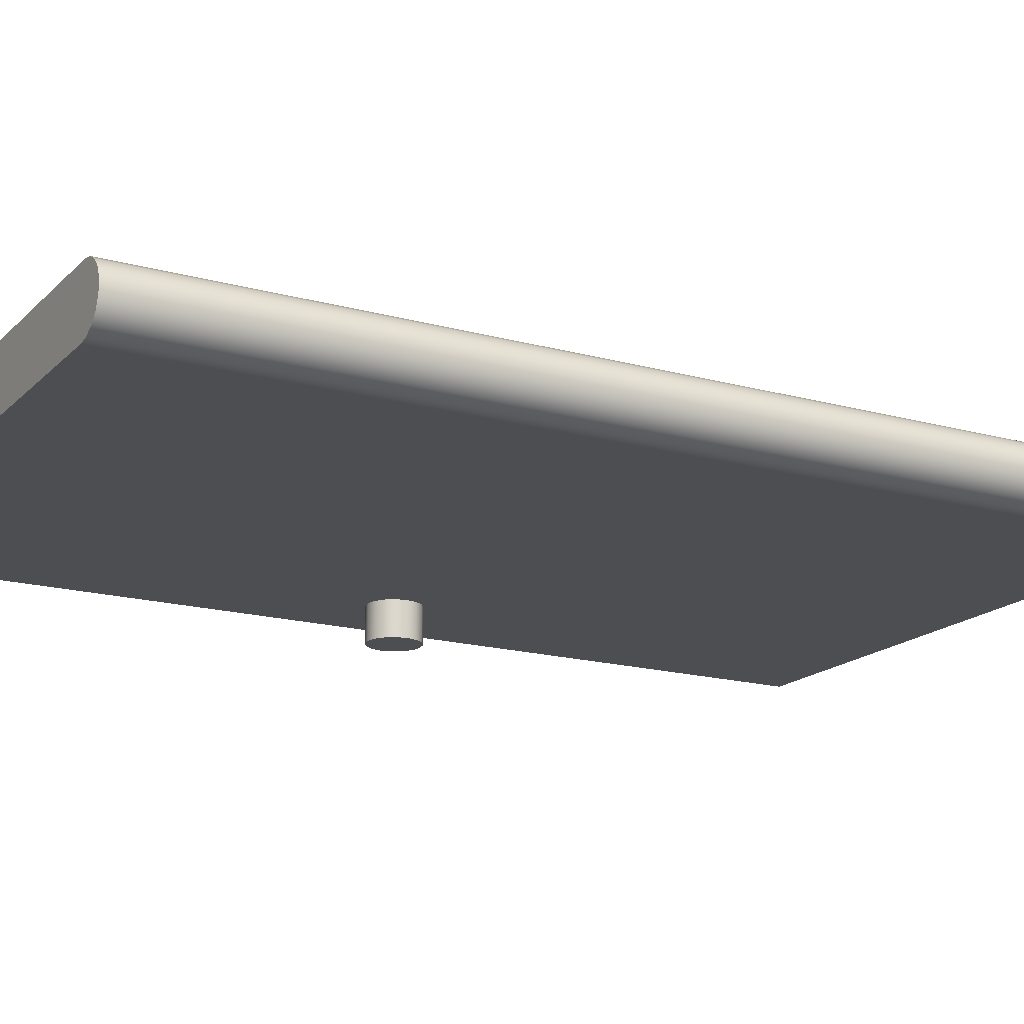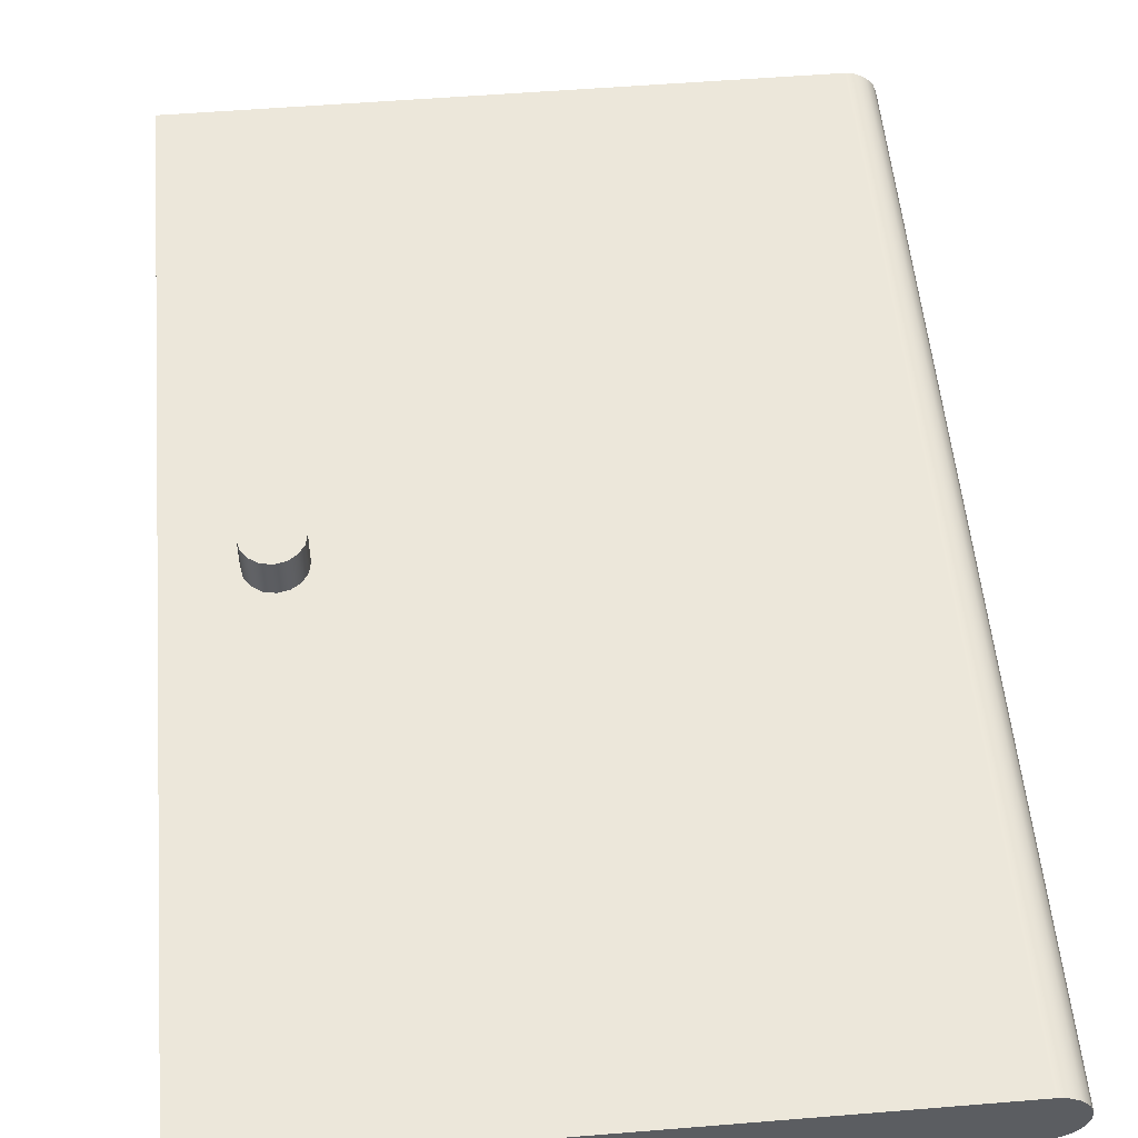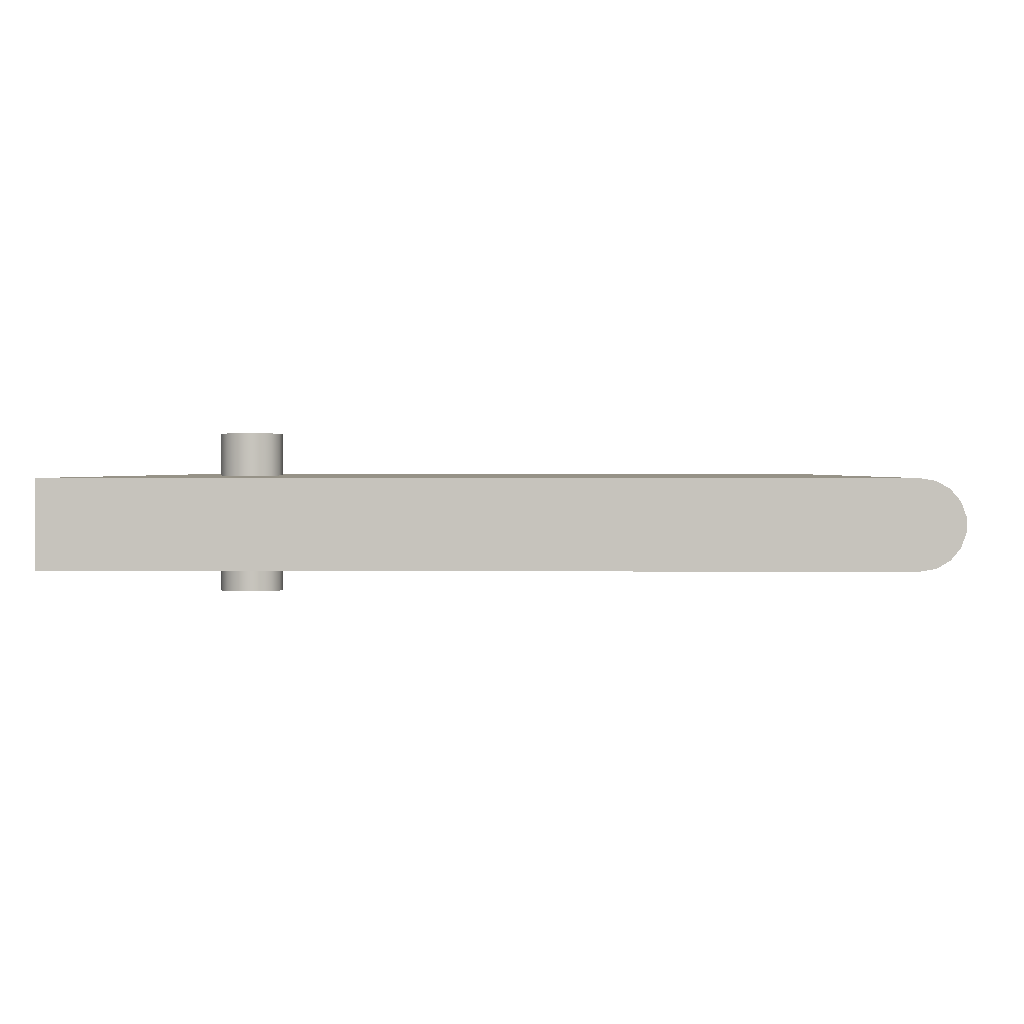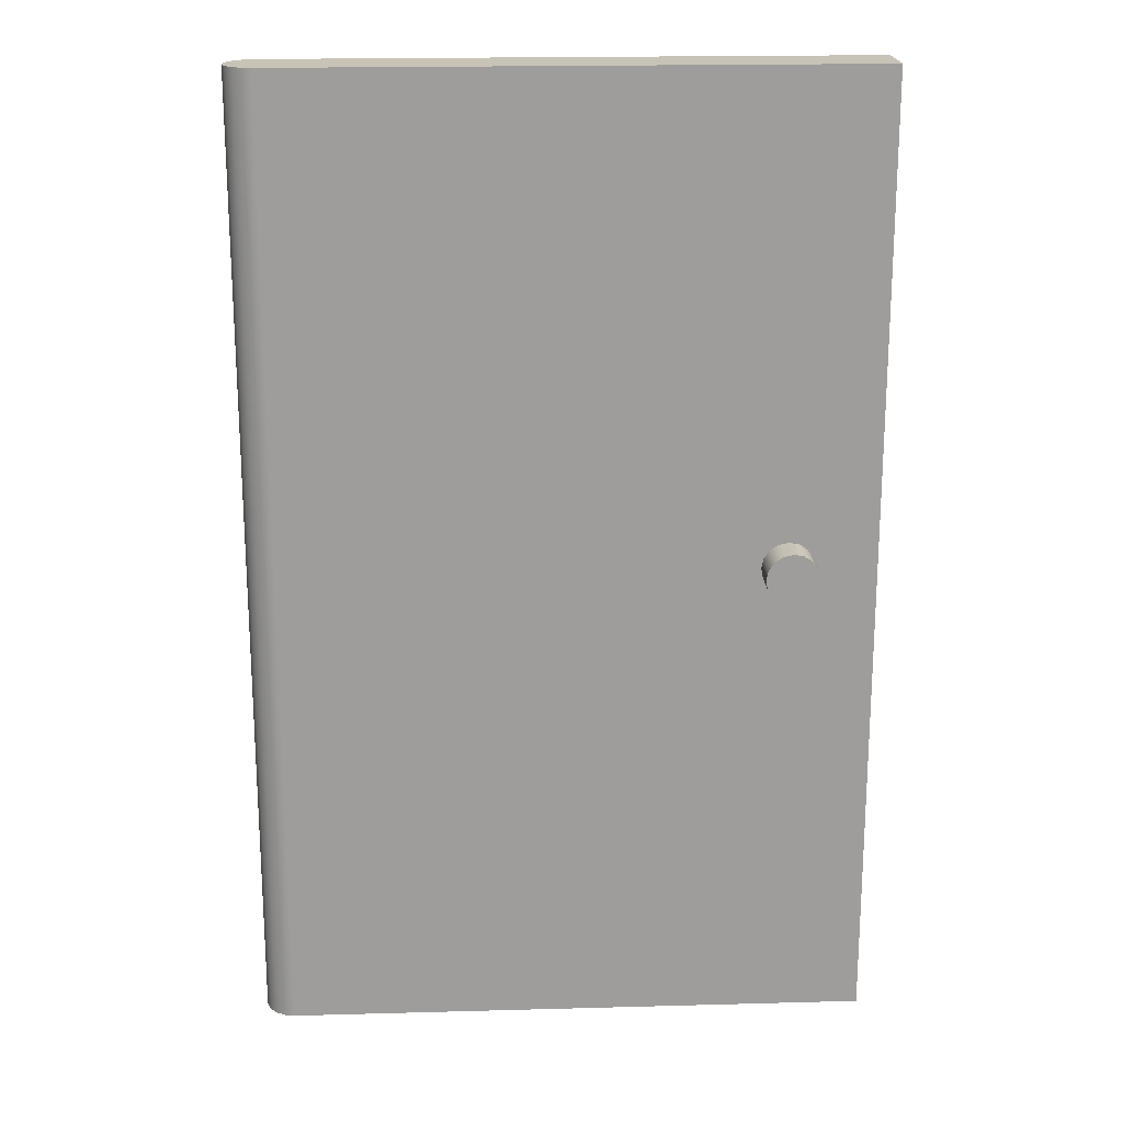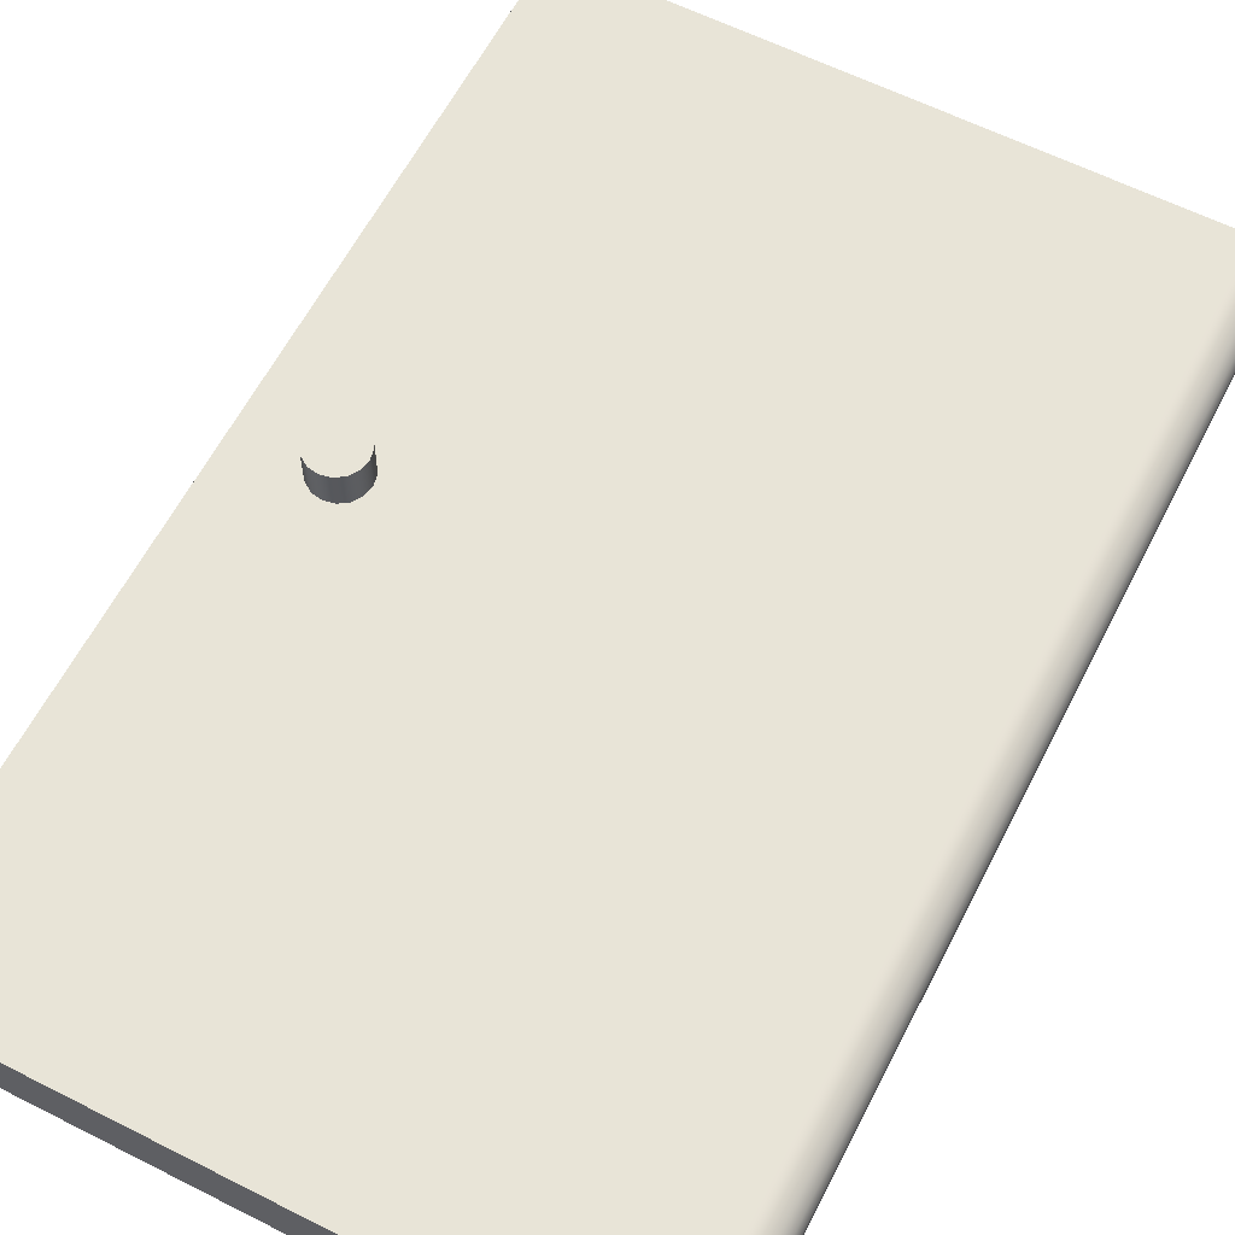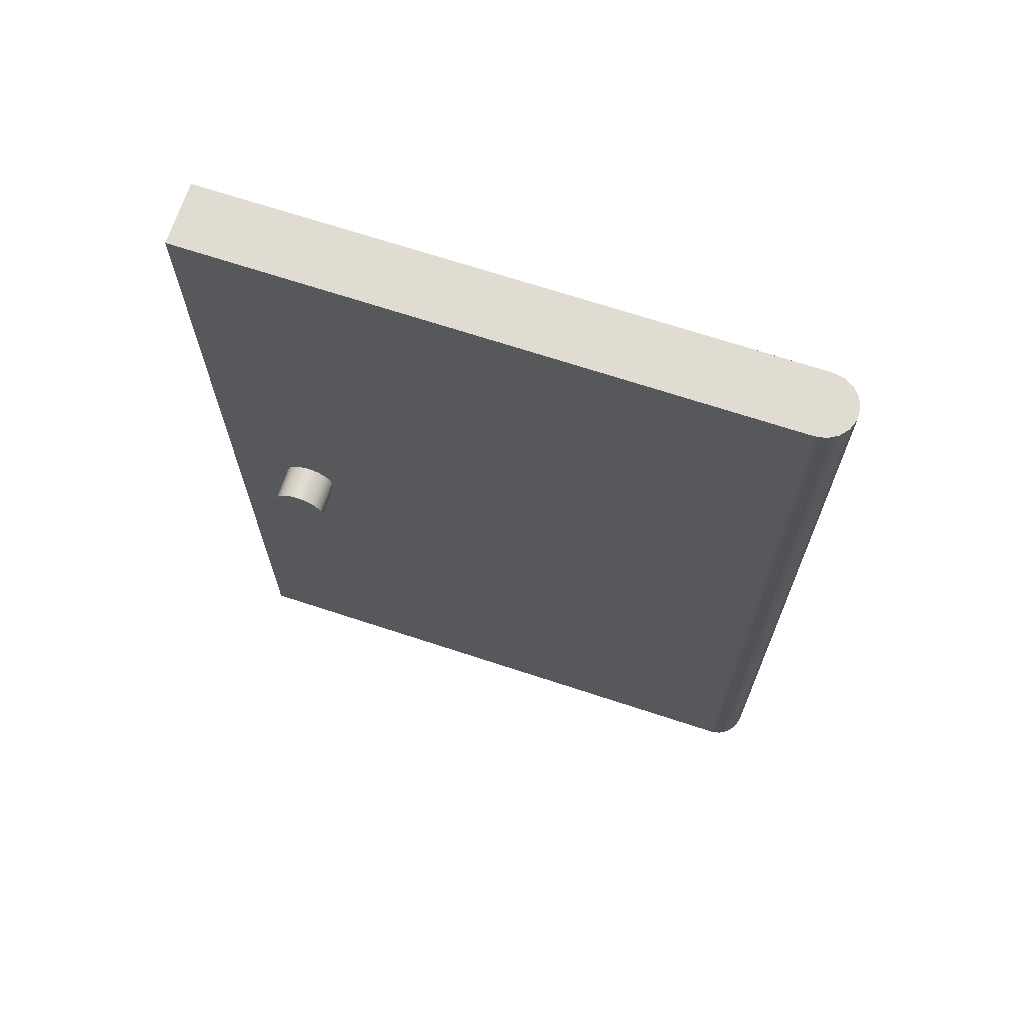
<metadata>
{"format":"obj","ext":"obj","renderer":"f3d","projection":"perspective","resolution":1024,"background":"white","views":[{"elev":-17.2,"azim":-119.1,"up":"+Z"},{"elev":53.1,"azim":175.0,"up":"+Z"},{"elev":1.0,"azim":-179.0,"up":"+Z"},{"elev":19.7,"azim":-2.9,"up":"+Y"},{"elev":61.3,"azim":-152.8,"up":"+Z"},{"elev":69.2,"azim":-161.8,"up":"+Y"}]}
</metadata>
<code>
g KitchenDoor
v -0.6989 0 -0.01215
v -0.6989 0 0.01215
v -0.6989 2.2 -0.01215
v -0.6989 2.2 0.01215
v -0.6906 0 -0.035
v -0.6906 0 0.035
v -0.6906 2.2 -0.035
v -0.6906 2.2 0.035
v -0.675 0 -0.05362
v -0.675 0 0.05362
v -0.675 2.2 -0.05362
v -0.675 2.2 0.05362
v -0.6539 0 -0.06578
v -0.6539 0 0.06578
v -0.6539 2.2 -0.06578
v -0.6539 2.2 0.06578
v -0.63 0 -0.07
v -0.63 0 0.07
v -0.63 2.2 -0.07
v -0.63 2.2 0.07
v 0.44 1.1 -0.15
v 0.44 1.1 -0.07
v 0.44 1.1 0.07
v 0.44 1.1 0.15
v 0.4446 1.077 -0.15
v 0.4446 1.077 -0.07
v 0.4446 1.077 0.07
v 0.4446 1.077 0.15
v 0.4446 1.123 -0.15
v 0.4446 1.123 -0.07
v 0.4446 1.123 0.07
v 0.4446 1.123 0.15
v 0.4576 1.058 -0.15
v 0.4576 1.058 -0.07
v 0.4576 1.058 0.07
v 0.4576 1.058 0.15
v 0.4576 1.142 -0.15
v 0.4576 1.142 -0.07
v 0.4576 1.142 0.07
v 0.4576 1.142 0.15
v 0.477 1.045 -0.15
v 0.477 1.045 -0.07
v 0.477 1.045 0.07
v 0.477 1.045 0.15
v 0.477 1.155 -0.15
v 0.477 1.155 -0.07
v 0.477 1.155 0.07
v 0.477 1.155 0.15
v 0.5 1.04 -0.15
v 0.5 1.04 -0.07
v 0.5 1.04 0.07
v 0.5 1.04 0.15
v 0.5 1.16 -0.15
v 0.5 1.16 -0.07
v 0.5 1.16 0.07
v 0.5 1.16 0.15
v 0.523 1.045 -0.15
v 0.523 1.045 -0.07
v 0.523 1.045 0.07
v 0.523 1.045 0.15
v 0.523 1.155 -0.15
v 0.523 1.155 -0.07
v 0.523 1.155 0.07
v 0.523 1.155 0.15
v 0.5424 1.058 -0.15
v 0.5424 1.058 -0.07
v 0.5424 1.058 0.07
v 0.5424 1.058 0.15
v 0.5424 1.142 -0.15
v 0.5424 1.142 -0.07
v 0.5424 1.142 0.07
v 0.5424 1.142 0.15
v 0.5554 1.077 -0.15
v 0.5554 1.077 -0.07
v 0.5554 1.077 0.07
v 0.5554 1.077 0.15
v 0.5554 1.123 -0.15
v 0.5554 1.123 -0.07
v 0.5554 1.123 0.07
v 0.5554 1.123 0.15
v 0.56 1.1 -0.15
v 0.56 1.1 -0.07
v 0.56 1.1 0.07
v 0.56 1.1 0.15
v 0.7 0 -0.07
v 0.7 0 0.07
v 0.7 2.2 -0.07
v 0.7 2.2 0.07
f 77 78 81
f 81 78 82
f 81 82 73
f 73 82 74
f 73 74 66
f 77 69 78
f 78 69 70
f 70 69 61
f 70 61 62
f 62 61 53
f 62 53 54
f 54 53 45
f 54 45 46
f 46 45 37
f 46 37 38
f 38 37 29
f 38 29 30
f 30 29 21
f 30 21 22
f 22 21 25
f 22 25 26
f 26 25 33
f 26 33 34
f 34 33 41
f 34 41 42
f 42 41 49
f 42 49 50
f 50 49 57
f 50 57 58
f 58 57 65
f 58 65 66
f 66 65 73
f 76 75 84
f 84 75 83
f 84 83 80
f 80 83 79
f 80 79 71
f 76 68 75
f 75 68 67
f 67 68 60
f 67 60 59
f 59 60 52
f 59 52 51
f 51 52 44
f 51 44 43
f 43 44 36
f 43 36 35
f 35 36 28
f 35 28 27
f 27 28 24
f 27 24 23
f 23 24 32
f 23 32 31
f 31 32 40
f 31 40 39
f 39 40 48
f 39 48 47
f 47 48 56
f 47 56 55
f 55 56 64
f 55 64 63
f 63 64 72
f 63 72 71
f 71 72 80
f 73 25 81
f 81 25 21
f 81 21 77
f 77 21 29
f 77 29 69
f 69 29 37
f 69 37 61
f 61 37 45
f 61 45 53
f 25 73 33
f 33 73 65
f 33 65 41
f 41 65 57
f 41 57 49
f 80 32 84
f 84 32 24
f 84 24 76
f 76 24 28
f 76 28 68
f 68 28 36
f 68 36 60
f 60 36 44
f 60 44 52
f 32 80 40
f 40 80 72
f 40 72 48
f 48 72 64
f 48 64 56
f 87 19 20
f 20 19 15
f 20 15 16
f 16 15 11
f 16 11 12
f 12 11 7
f 12 7 8
f 8 7 3
f 8 3 4
f 20 88 87
f 17 13 19
f 19 13 15
f 15 13 9
f 15 9 11
f 11 9 7
f 7 9 5
f 7 5 1
f 7 1 3
f 3 1 2
f 3 2 4
f 4 2 6
f 4 6 8
f 8 6 10
f 8 10 12
f 12 10 14
f 12 14 16
f 16 14 18
f 16 18 20
f 75 86 83
f 83 86 88
f 83 88 79
f 79 88 71
f 71 88 63
f 63 88 55
f 55 88 47
f 47 88 39
f 39 88 20
f 39 20 31
f 31 20 23
f 23 20 18
f 23 18 27
f 27 18 35
f 35 18 86
f 35 86 43
f 43 86 51
f 51 86 59
f 59 86 67
f 67 86 75
f 14 13 18
f 18 13 17
f 18 17 85
f 13 14 9
f 9 14 10
f 9 10 5
f 5 10 6
f 5 6 1
f 1 6 2
f 85 86 18
f 78 87 82
f 82 87 85
f 82 85 74
f 74 85 66
f 66 85 58
f 58 85 50
f 50 85 42
f 42 85 34
f 34 85 17
f 34 17 26
f 26 17 22
f 22 17 19
f 22 19 30
f 30 19 38
f 38 19 87
f 38 87 46
f 46 87 54
f 54 87 62
f 62 87 70
f 70 87 78
f 88 86 87
f 87 86 85

</code>
